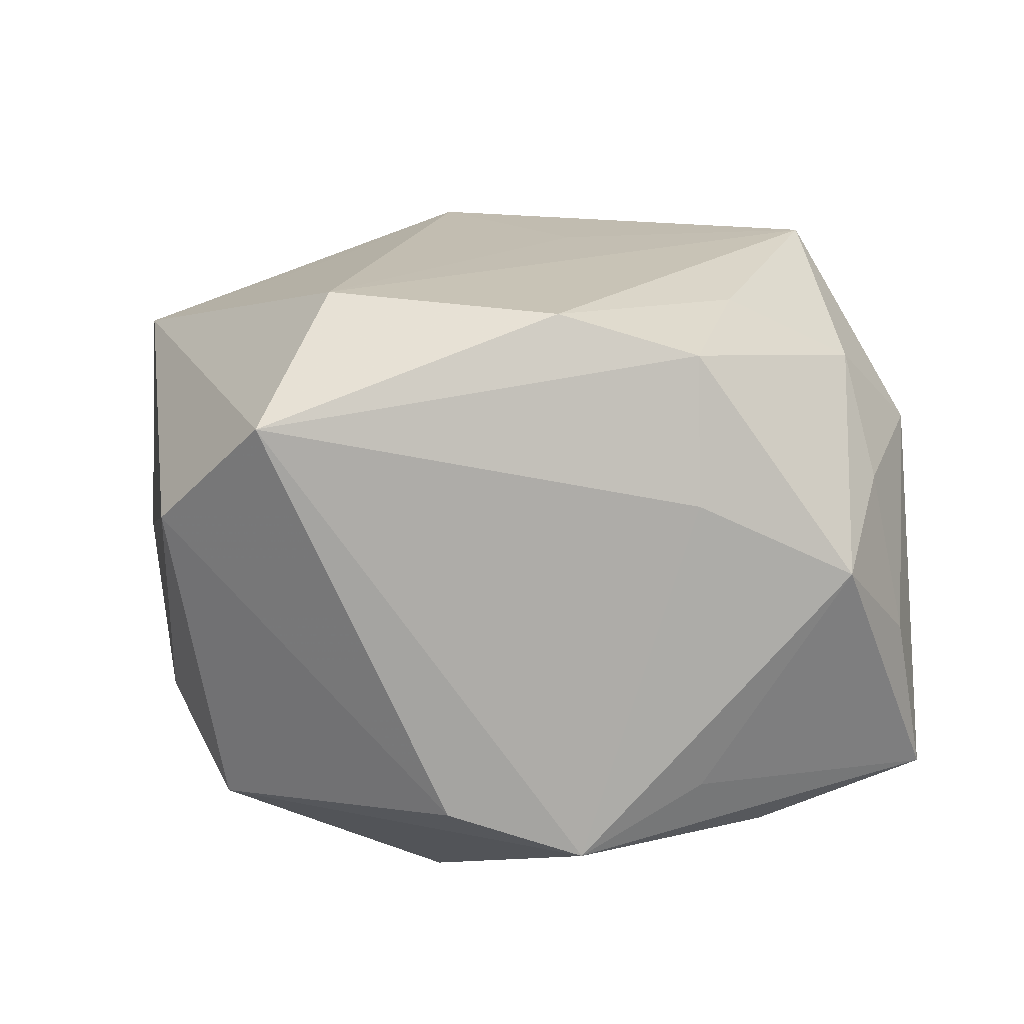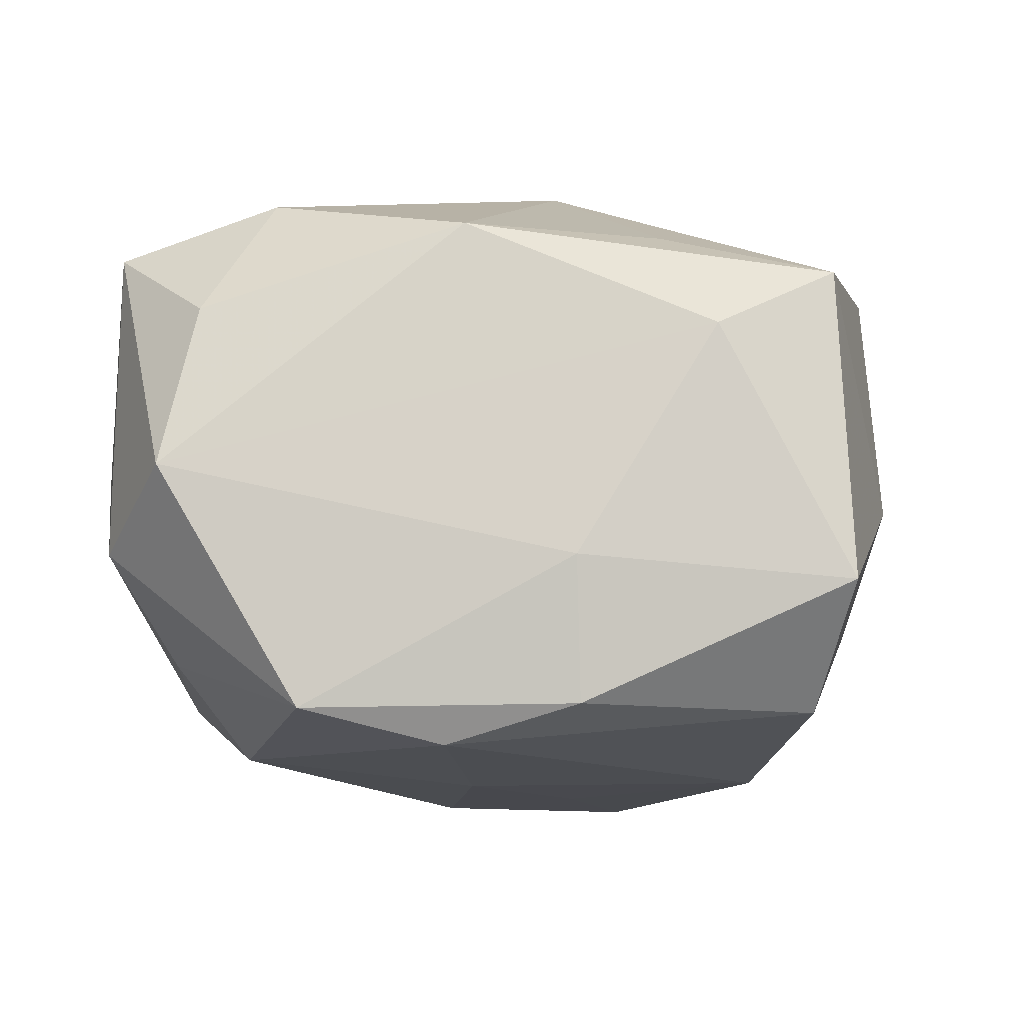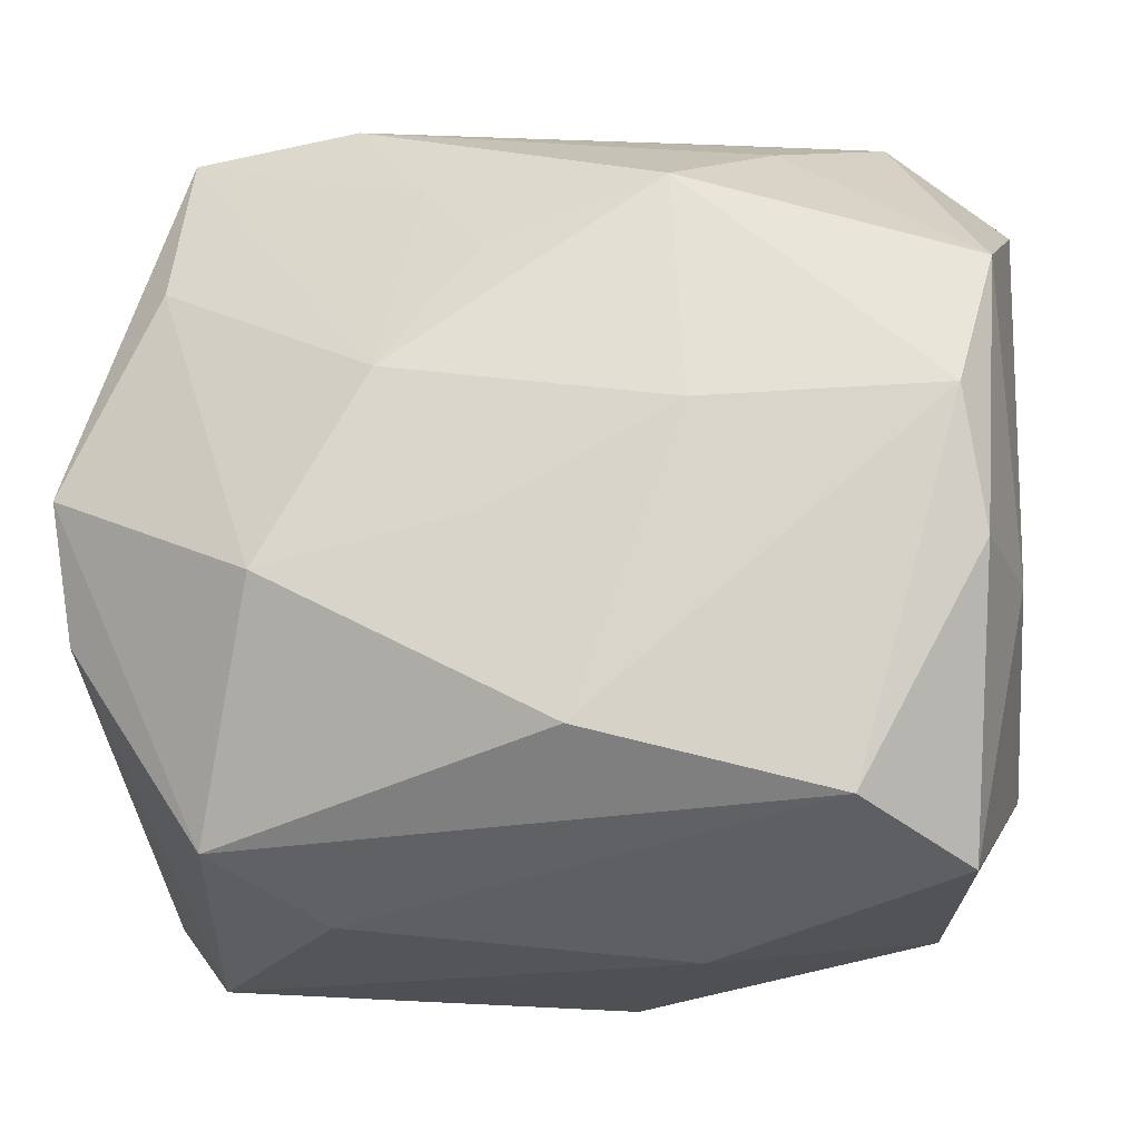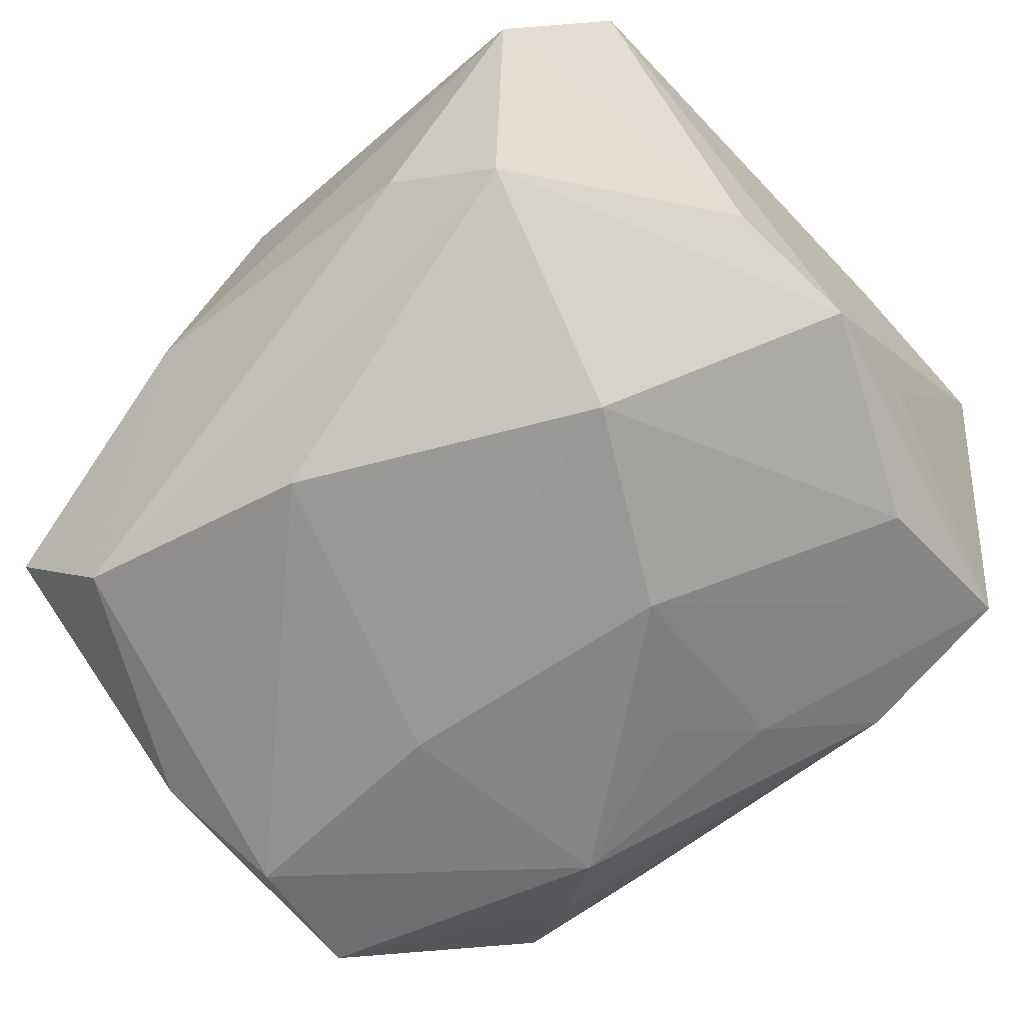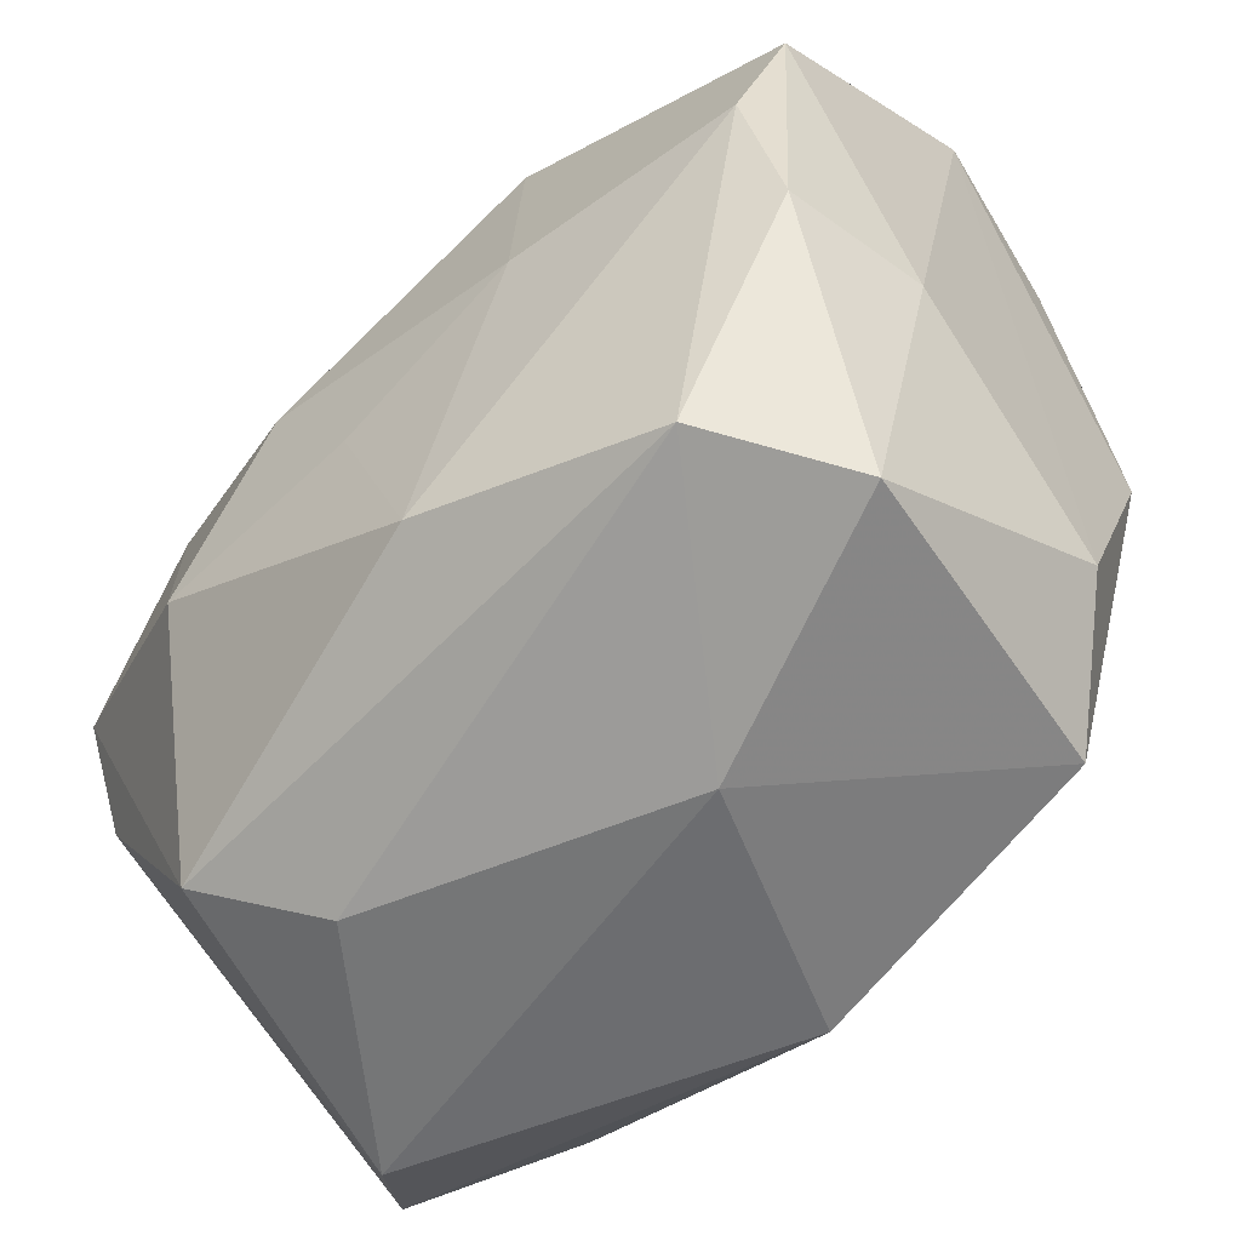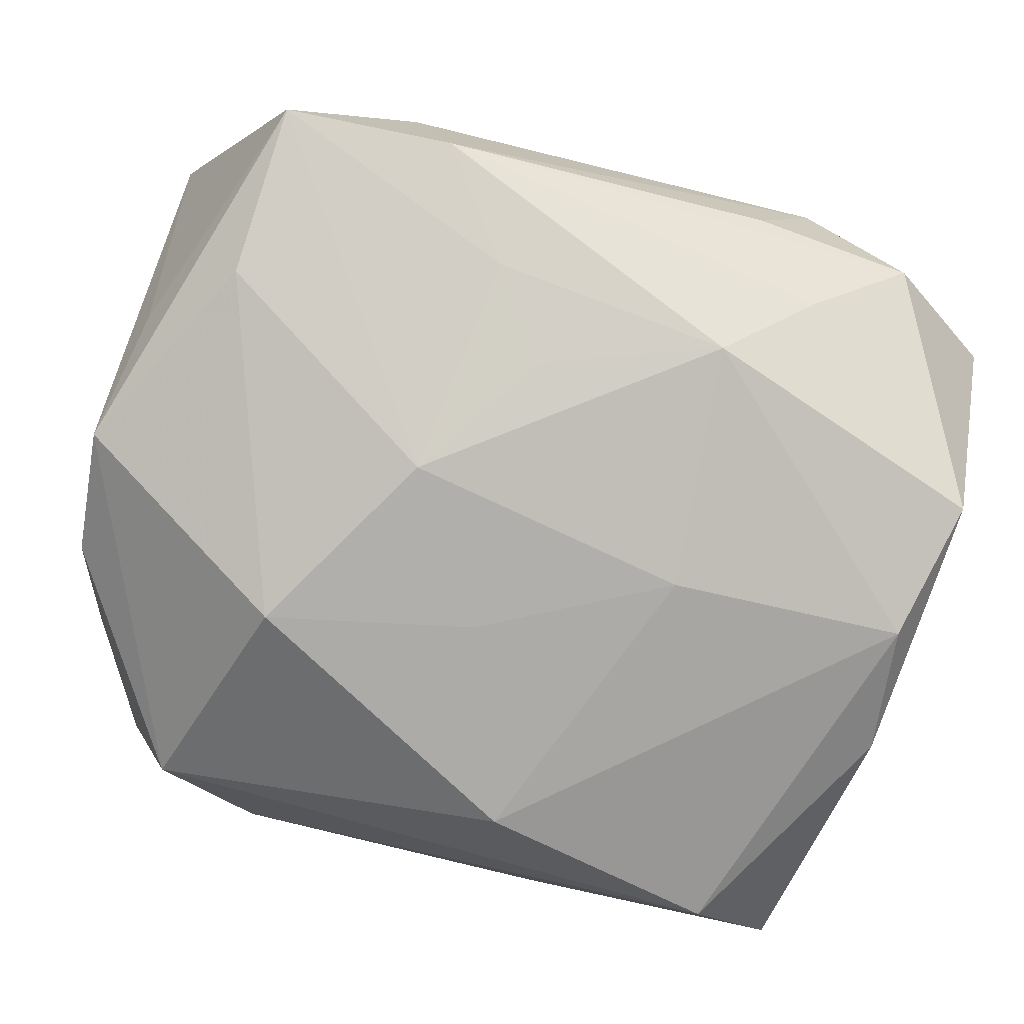
<metadata>
{"format":"obj","ext":"obj","renderer":"f3d","projection":"perspective","resolution":1024,"background":"white","views":[{"elev":13.7,"azim":82.4,"up":"+Z"},{"elev":-10.2,"azim":-85.8,"up":"+Z"},{"elev":-21.2,"azim":-169.6,"up":"+Y"},{"elev":-68.8,"azim":44.1,"up":"+Z"},{"elev":-56.7,"azim":-137.7,"up":"+Y"},{"elev":-79.3,"azim":164.8,"up":"+Z"}]}
</metadata>
<code>
v -0.03004 -0.007179 -0.0185
v 0.03185 0.01912 0.002745
v 0.03185 0.008285 0.007888
v 0.03185 0.0003169 -0.01705
v 0.02568 -0.0281 0.006835
v -0.02359 -0.01282 0.01586
v 0.02307 0.02304 0.007605
v 0.003776 0.02169 0.02321
v -0.02116 -0.02328 -0.01846
v -0.03033 0.01946 0.009458
v 0.03052 0.009077 -0.01263
v 0.03117 -0.009027 -0.01382
v -0.0171 0.02329 -0.01427
v -0.02486 0.01507 0.01848
v 0.001731 0.01454 -0.02115
v 0.008228 0.005311 -0.02349
v -0.03124 0.01199 -0.01879
v -0.03045 0.000777 0.01526
v 0.004414 0.0034 0.023
v -0.02305 0.0268 0.0151
v 0.01845 0.02188 0.01577
v 0.006209 0.0204 -0.01873
v 0.01603 -0.00813 -0.02349
v -0.02416 0.02696 -0.007062
v -0.03044 -0.01683 0.007746
v 0.03 0.008411 0.01799
v 0.02903 -0.001114 0.02089
v 0.02529 0.02477 -0.003234
v 0.02417 0.02681 -0.01391
v -0.003997 -0.01904 -0.02229
v -0.009711 -0.02953 -0.00225
v -0.0123 0.02798 -0.008366
v -0.03183 -0.007049 -0.008545
v 0.02046 0.01265 0.02034
v -0.02794 -0.02613 -0.009892
v 0.01389 0.02771 0.01015
v 0.02215 -0.01611 0.02168
v -0.009071 -0.004387 0.02359
v -0.002302 -0.01383 0.02095
v -0.0107 0.01896 -0.0208
v -0.03239 0.02182 -0.002041
v -0.02885 0.002182 -0.02118
v -0.002397 -0.02866 0.01607
v 0.02458 0.01479 -0.0177
v -0.02426 -0.02525 0.01288
v 0.01373 -0.02773 -0.008922
v 0.01508 0.02818 -0.006588
v -0.008533 0.01139 0.02232
v -0.01661 0.02886 -0.0005752
v 0.03158 -0.02164 0.01403
v 0.001275 -0.005005 -0.02315
v 0.01196 0.02765 -0.01508
v -0.01192 0.001777 -0.0229
v 0.02109 -0.02403 -0.01492
f 45 35 31
f 20 8 36
f 36 49 20
f 36 29 47
f 47 29 52
f 47 49 36
f 52 49 47
f 4 54 23
f 1 35 33
f 41 17 33
f 33 17 1
f 23 54 30
f 24 17 41
f 41 20 24
f 24 20 49
f 46 5 31
f 54 5 46
f 36 8 21
f 50 26 27
f 10 20 41
f 8 20 14
f 20 10 14
f 23 16 44
f 44 4 23
f 44 16 29
f 29 4 44
f 12 4 50
f 54 4 12
f 50 5 12
f 12 5 54
f 2 21 26
f 51 16 23
f 23 30 51
f 32 49 52
f 52 24 32
f 32 24 49
f 40 15 16
f 29 16 22
f 16 15 22
f 52 29 22
f 22 40 52
f 15 40 22
f 9 35 1
f 31 35 9
f 9 46 31
f 9 30 54
f 54 46 9
f 8 27 34
f 34 27 26
f 34 21 8
f 26 21 34
f 18 14 10
f 18 38 14
f 18 10 41
f 50 4 3
f 4 2 3
f 3 26 50
f 3 2 26
f 11 4 29
f 29 2 11
f 11 2 4
f 28 29 36
f 28 2 29
f 36 21 7
f 21 2 7
f 7 28 36
f 2 28 7
f 1 17 42
f 17 40 42
f 42 9 1
f 30 9 42
f 17 24 13
f 13 40 17
f 13 24 52
f 52 40 13
f 37 27 8
f 50 27 37
f 8 14 48
f 48 38 8
f 14 38 48
f 45 18 25
f 25 18 41
f 35 45 25
f 41 33 25
f 25 33 35
f 45 38 6
f 6 18 45
f 38 18 6
f 53 51 30
f 30 42 53
f 16 51 53
f 53 40 16
f 53 42 40
f 8 38 19
f 19 37 8
f 38 37 19
f 43 38 45
f 43 45 31
f 50 37 43
f 31 5 43
f 43 5 50
f 39 37 38
f 38 43 39
f 39 43 37

</code>
